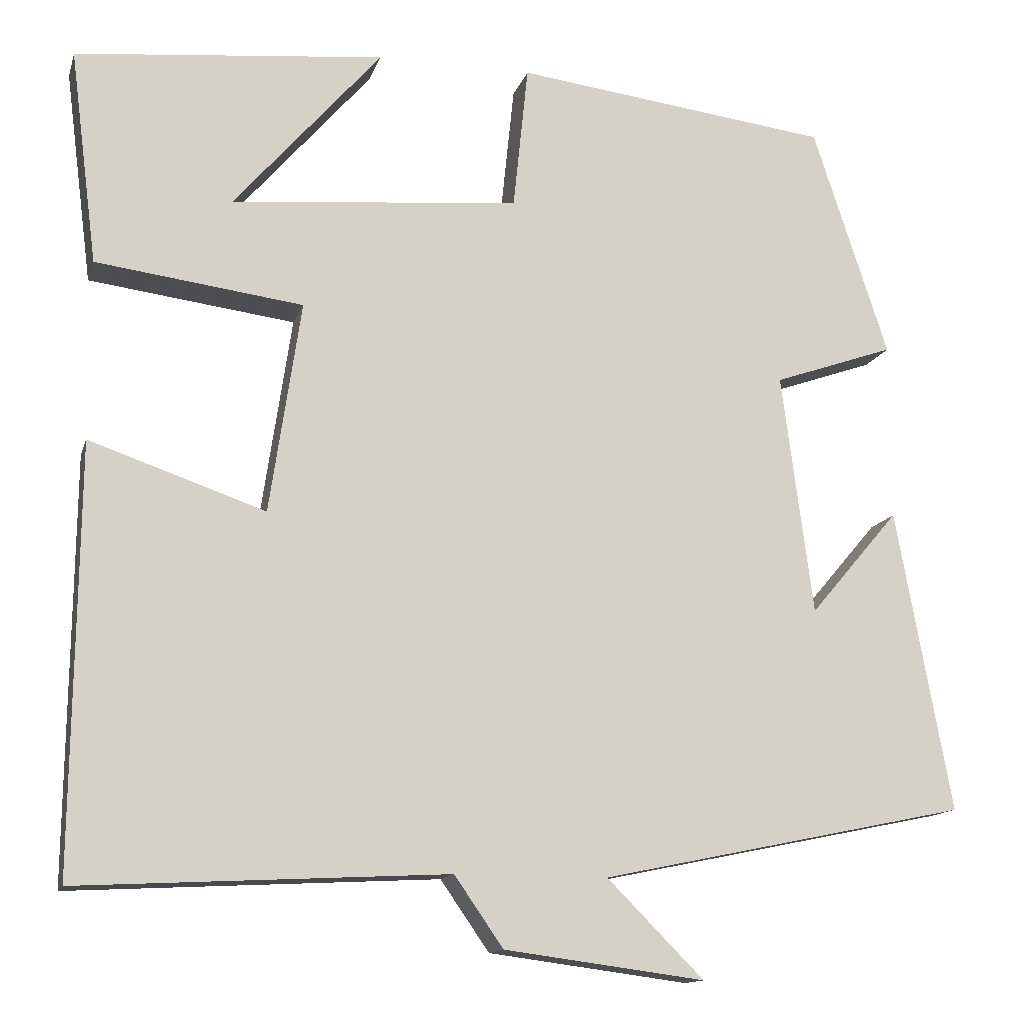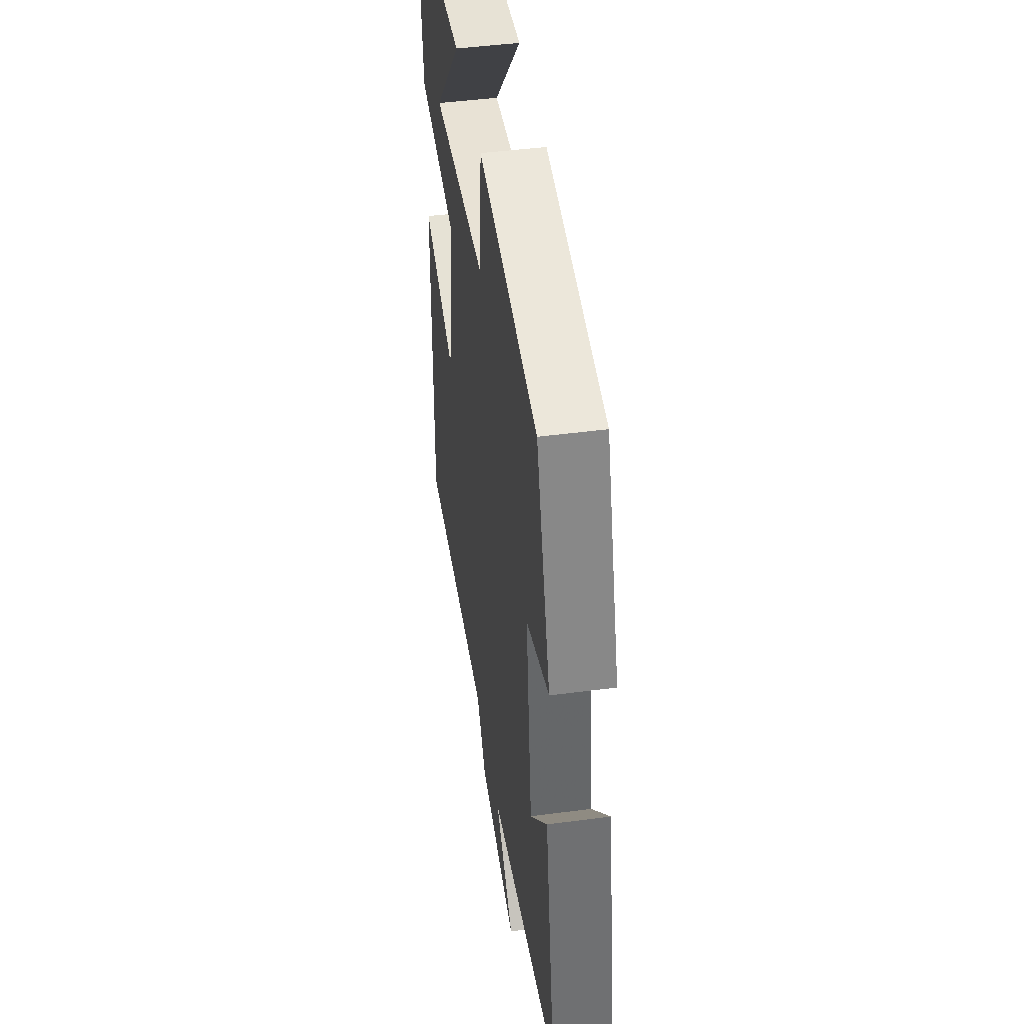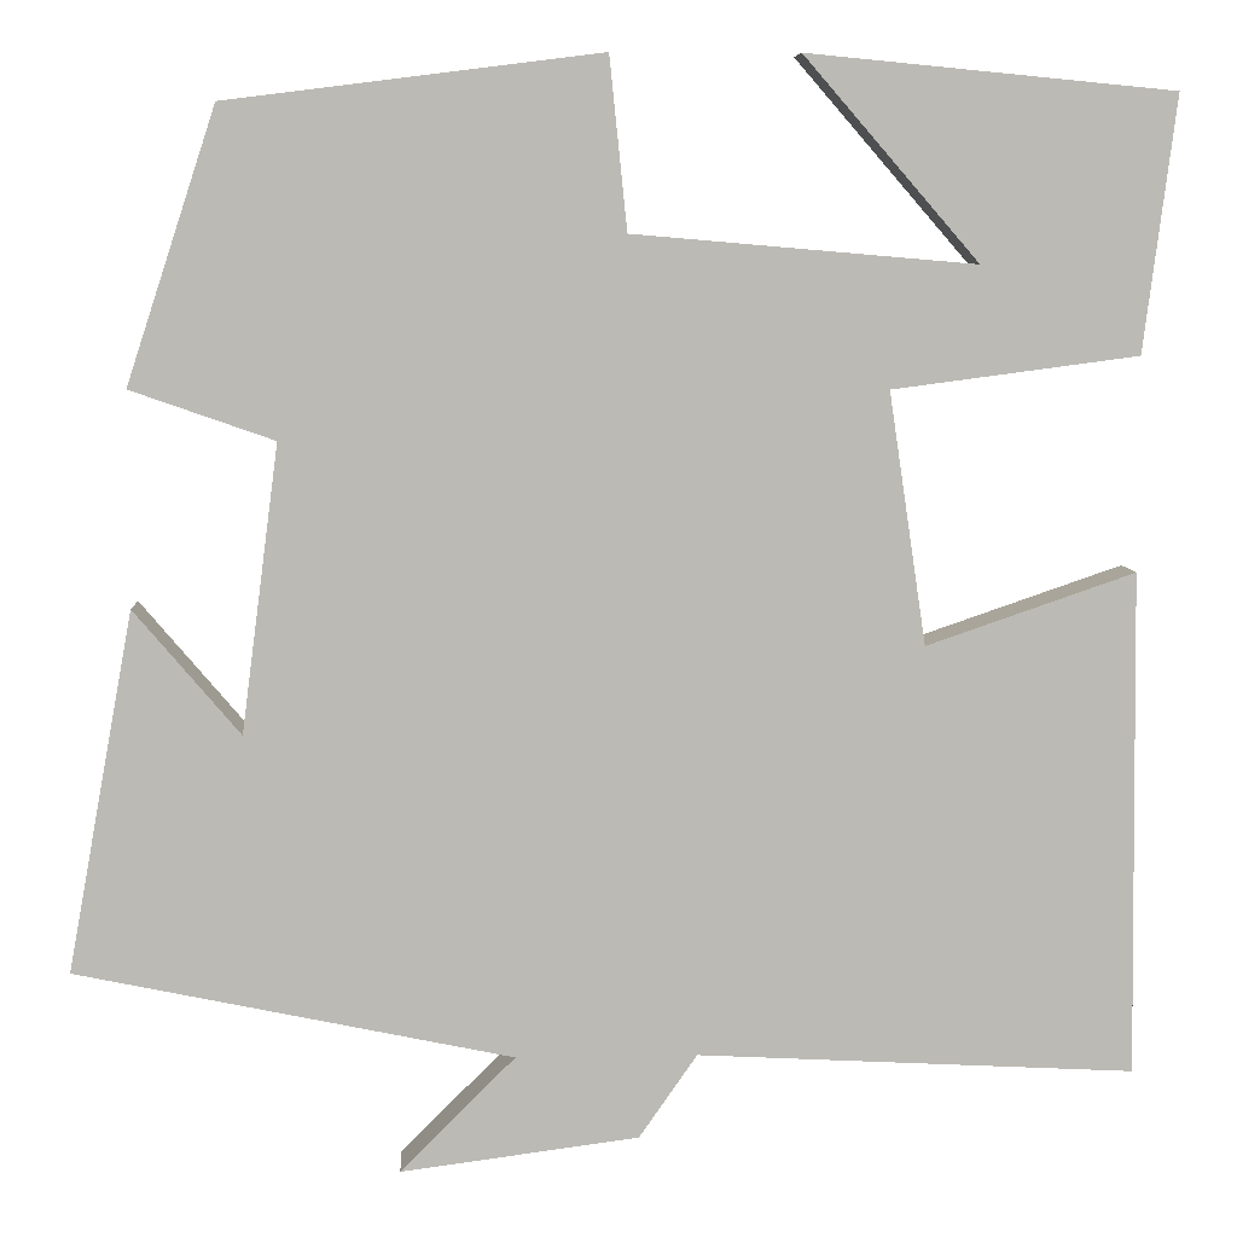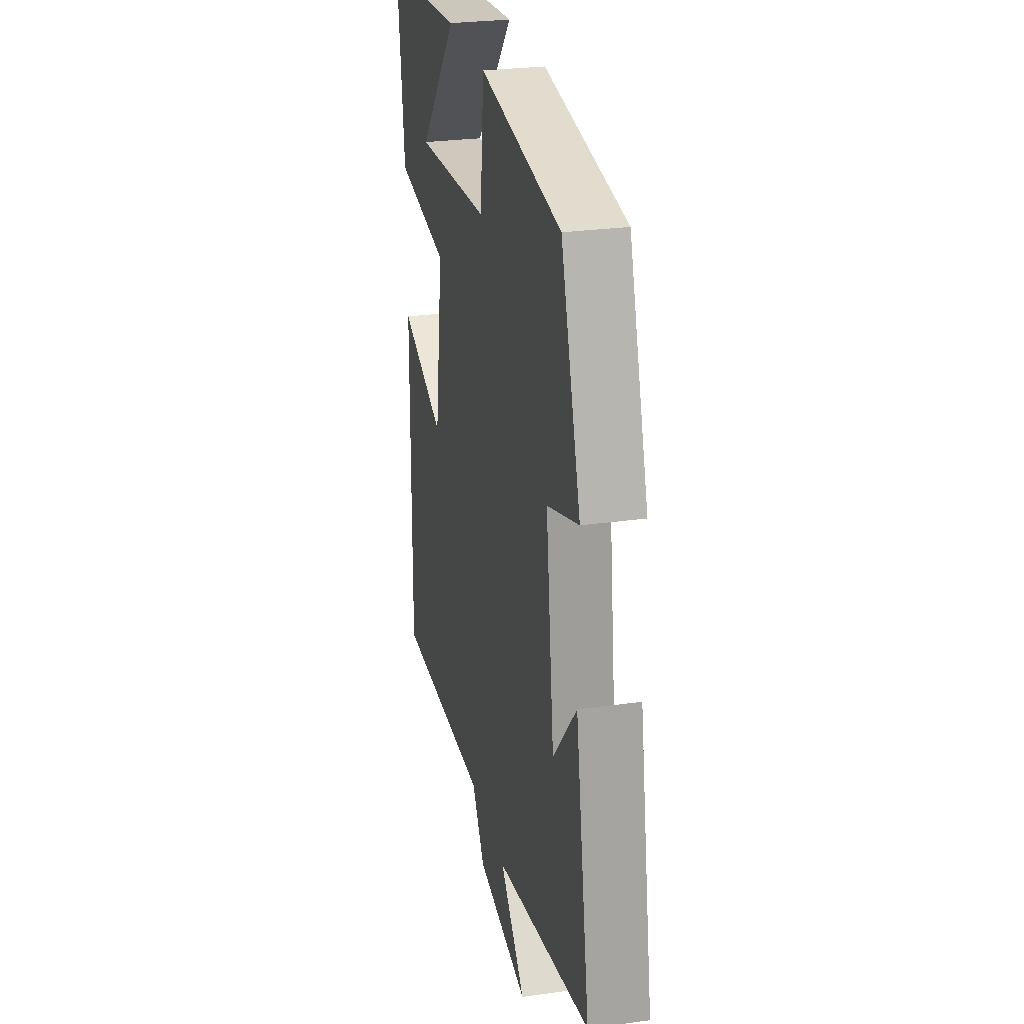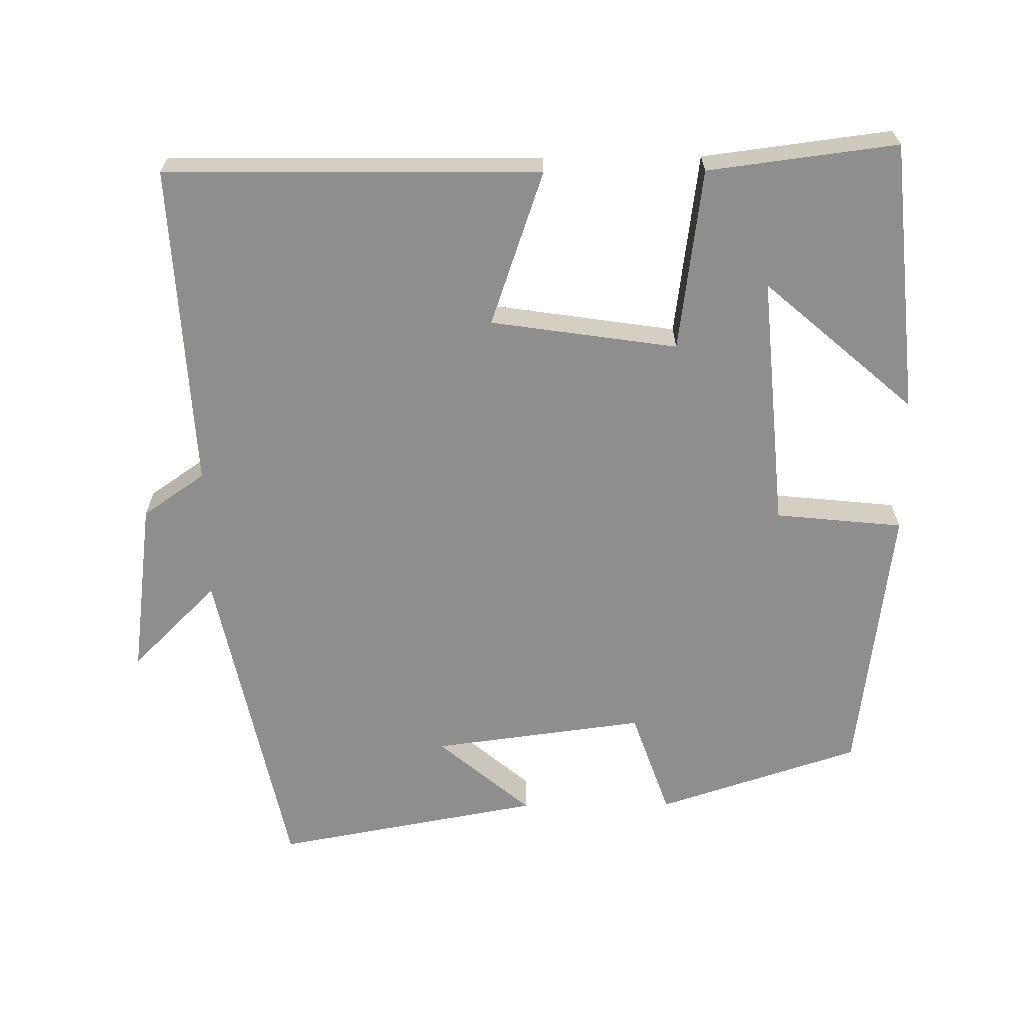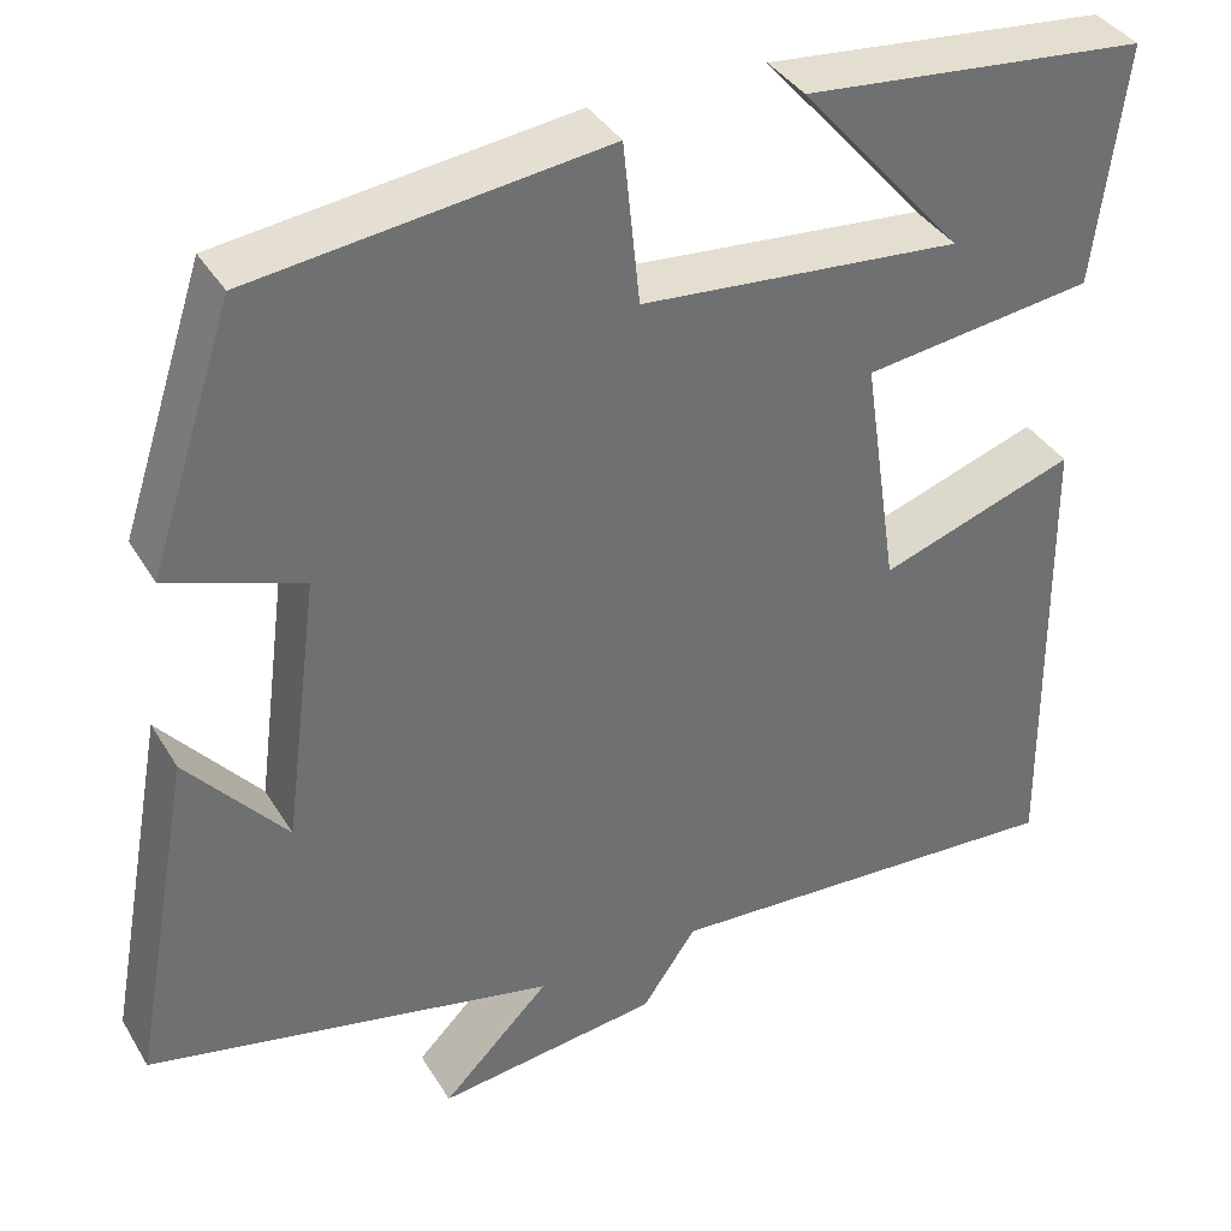
<metadata>
{"format":"obj","ext":"obj","renderer":"f3d","projection":"perspective","resolution":1024,"background":"white","views":[{"elev":-13.3,"azim":-14.5,"up":"+Z"},{"elev":46.0,"azim":81.4,"up":"+Z"},{"elev":6.9,"azim":177.1,"up":"+Z"},{"elev":27.3,"azim":77.8,"up":"+Z"},{"elev":-64.9,"azim":-89.4,"up":"+Y"},{"elev":37.4,"azim":152.3,"up":"+Z"}]}
</metadata>
<code>
v -0.533 0.07 0.464
v -0.16 0.07 0.5
v -0.338 0.07 0.295
v 0.01 0.07 0.325
v 0.028 0.07 0.5
v 0.409 0.07 0.452
v 0.5 0.07 0.174
v 0.354 0.07 0.123
v 0.392 0.07 -0.169
v 0.5 0.07 -0.042
v 0.567 0.07 -0.408
v 0.123 0.07 -0.5
v 0.24 0.07 -0.617
v -0.002 0.07 -0.585
v -0.061 0.07 -0.5
v -0.506 0.07 -0.523
v -0.5 0.07 -0.011
v -0.288 0.07 -0.084
v -0.25 0.07 0.172
v -0.5 0.07 0.205
v -0.533 0 0.464
v -0.16 0 0.5
v -0.338 0 0.295
v 0.01 0 0.325
v 0.028 0 0.5
v 0.409 0 0.452
v 0.5 0 0.174
v 0.354 0 0.123
v 0.392 0 -0.169
v 0.5 0 -0.042
v 0.567 0 -0.408
v 0.123 0 -0.5
v 0.24 0 -0.617
v -0.002 0 -0.585
v -0.061 0 -0.5
v -0.506 0 -0.523
v -0.5 0 -0.011
v -0.288 0 -0.084
v -0.25 0 0.172
v -0.5 0 0.205
f 19 20 1
f 15 16 17 18
f 15 18 19
f 12 13 14 15
f 12 15 19
f 9 10 11 12
f 8 9 12 19
f 6 7 8
f 5 6 8
f 4 5 8
f 3 4 8 19
f 1 2 3
f 1 3 19
f 21 40 39
f 38 37 36 35
f 39 38 35
f 35 34 33 32
f 39 35 32
f 32 31 30 29
f 39 32 29 28
f 28 27 26
f 28 26 25
f 28 25 24
f 39 28 24 23
f 23 22 21
f 39 23 21
f 1 21 22 2
f 2 22 23 3
f 3 23 24 4
f 4 24 25 5
f 5 25 26 6
f 6 26 27 7
f 7 27 28 8
f 8 28 29 9
f 9 29 30 10
f 10 30 31 11
f 11 31 32 12
f 12 32 33 13
f 13 33 34 14
f 14 34 35 15
f 15 35 36 16
f 16 36 37 17
f 17 37 38 18
f 18 38 39 19
f 19 39 40 20
f 20 40 21 1

</code>
